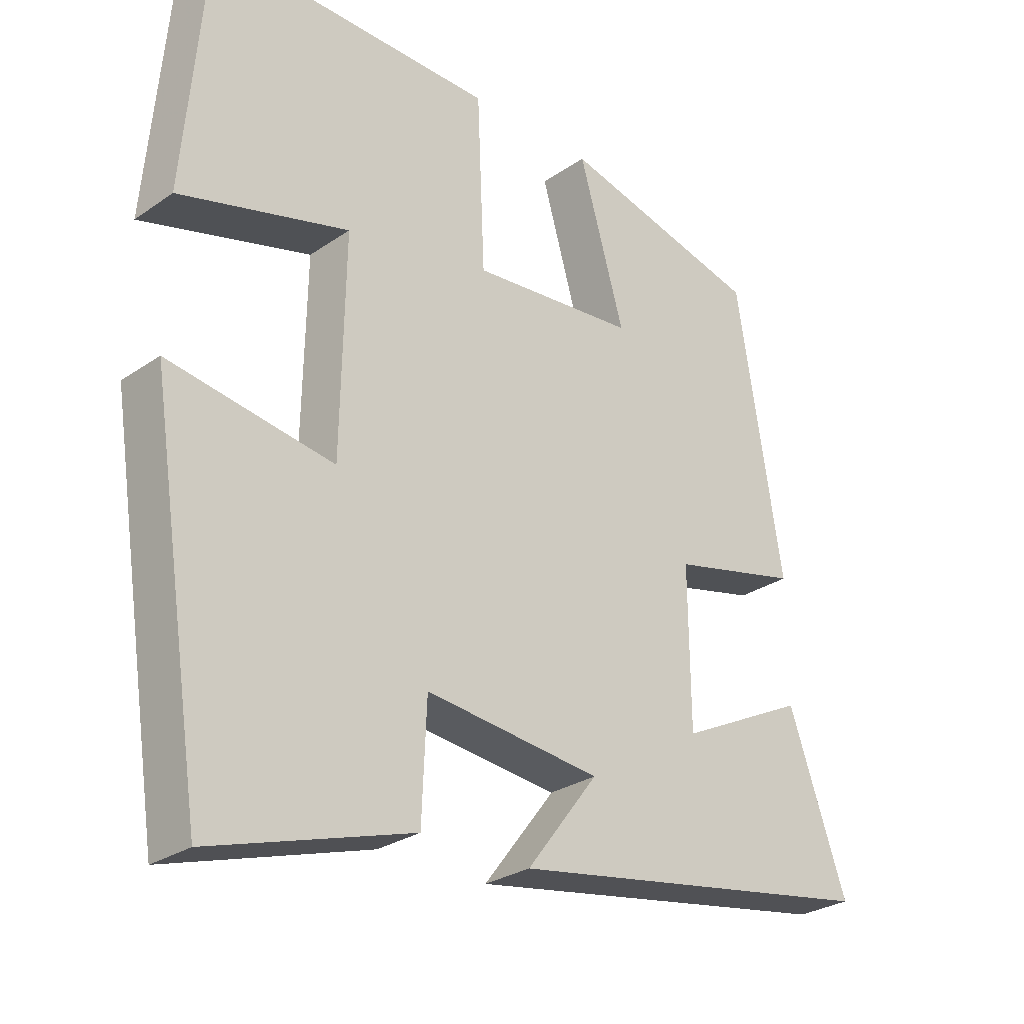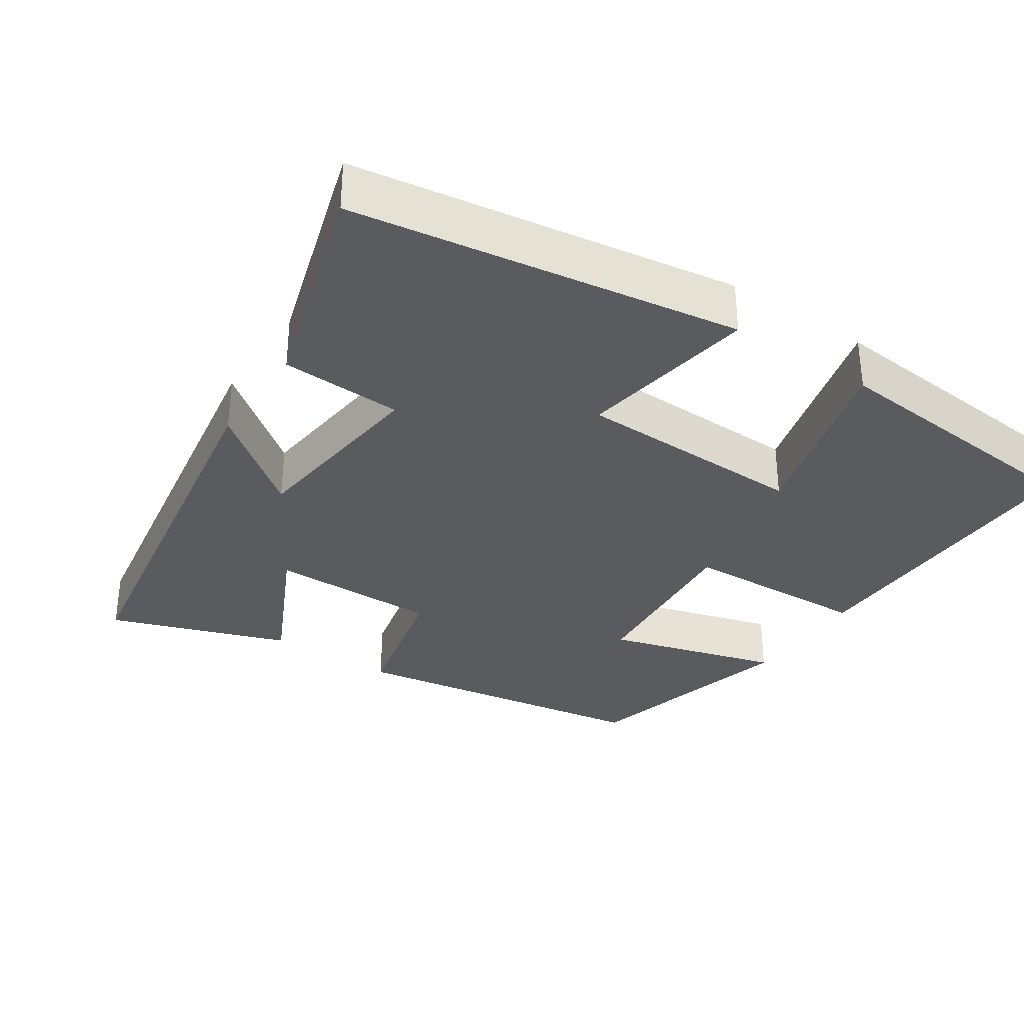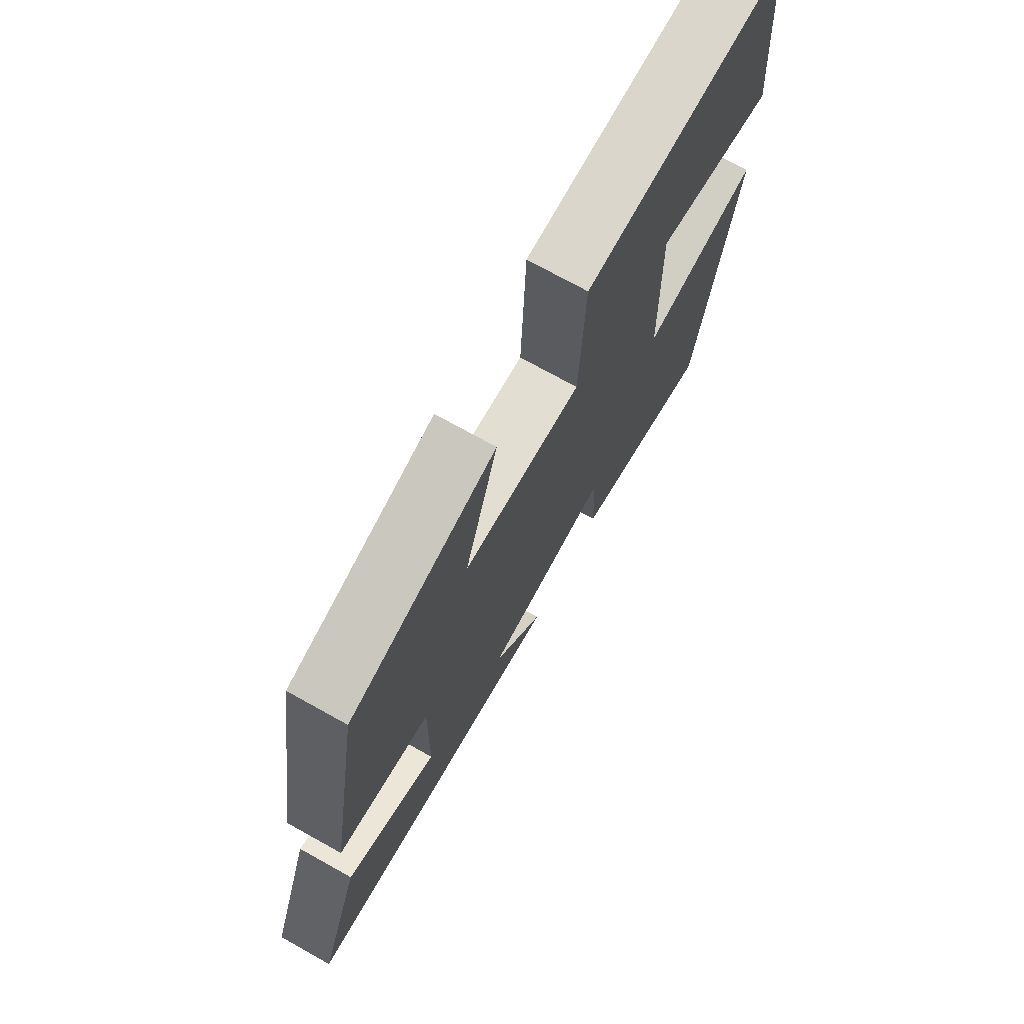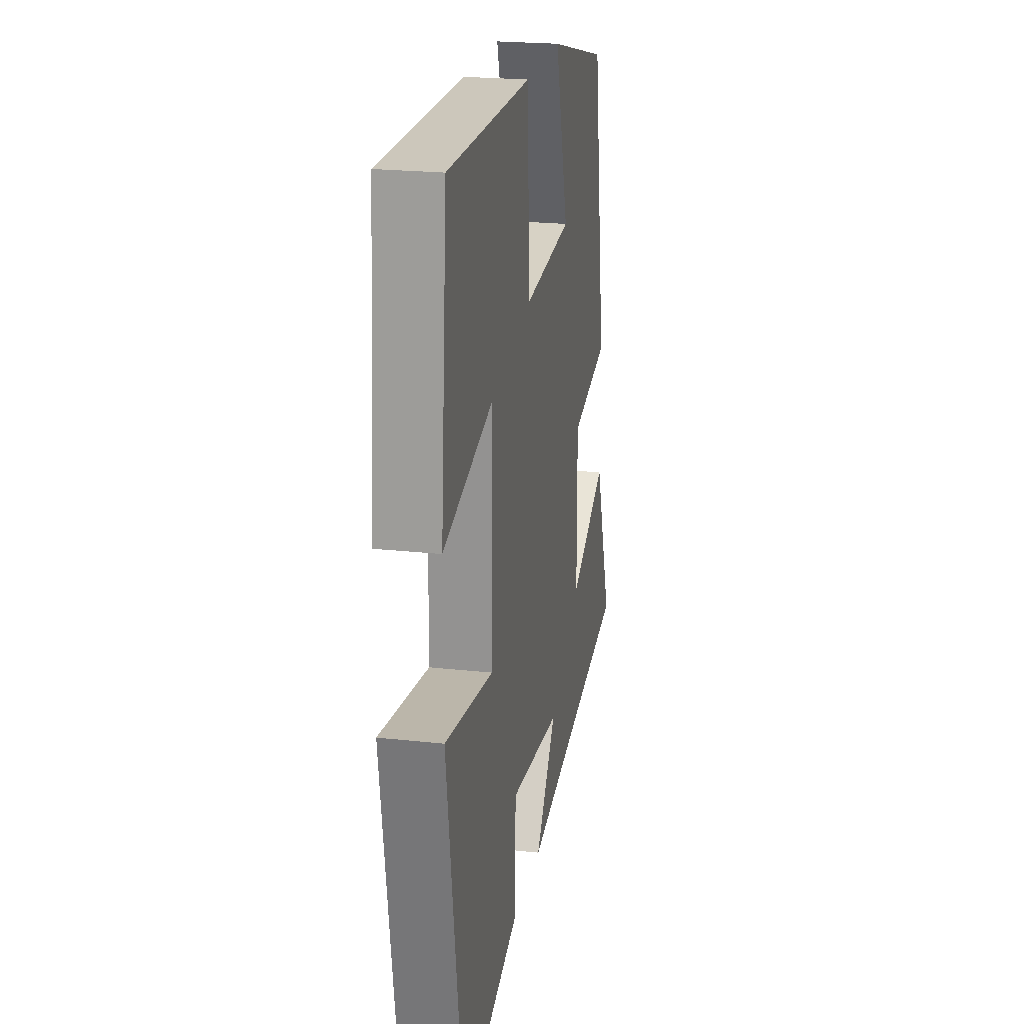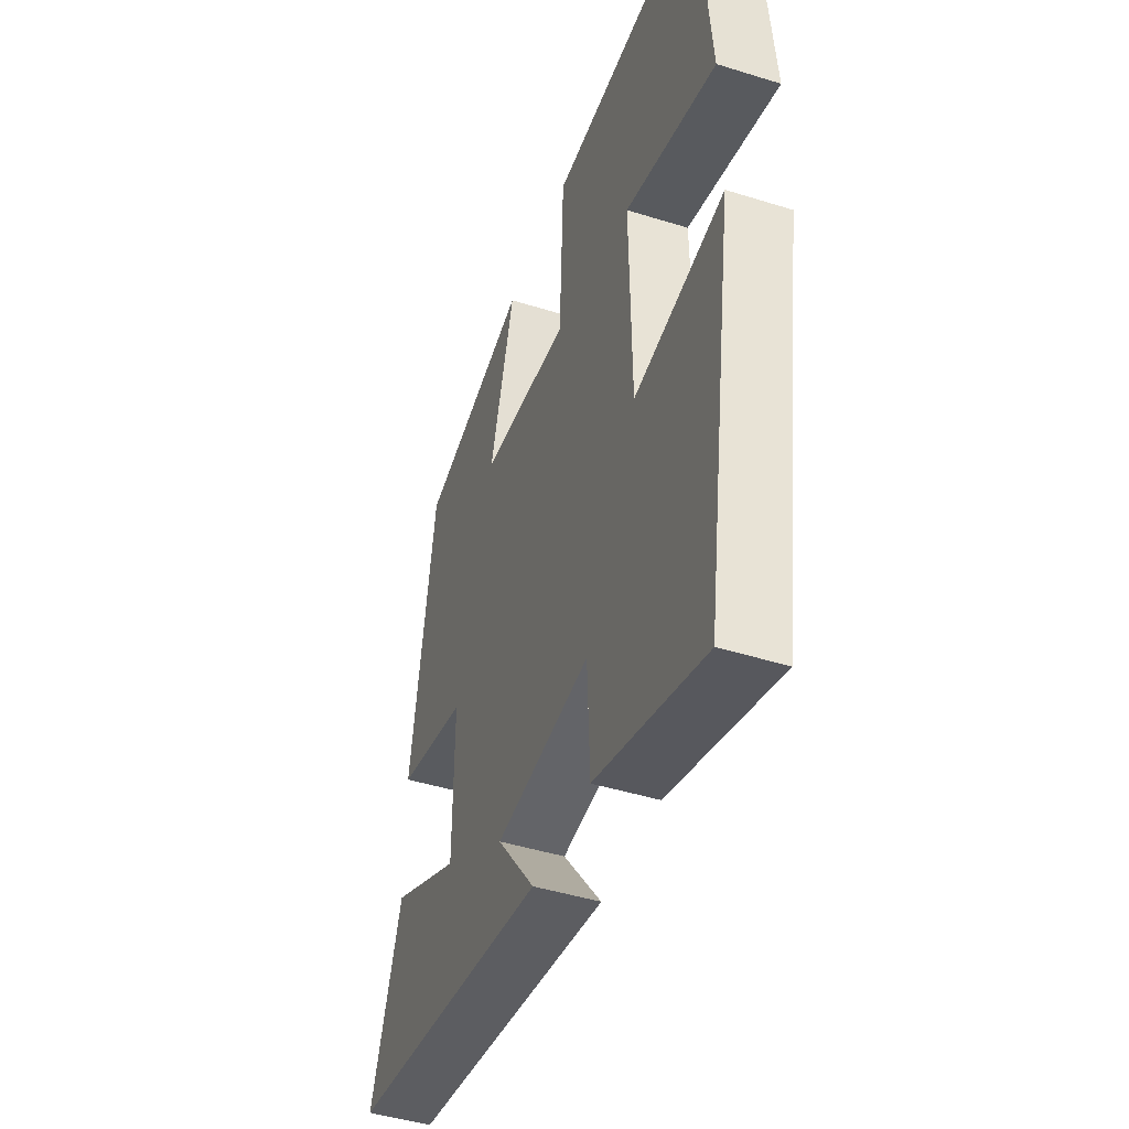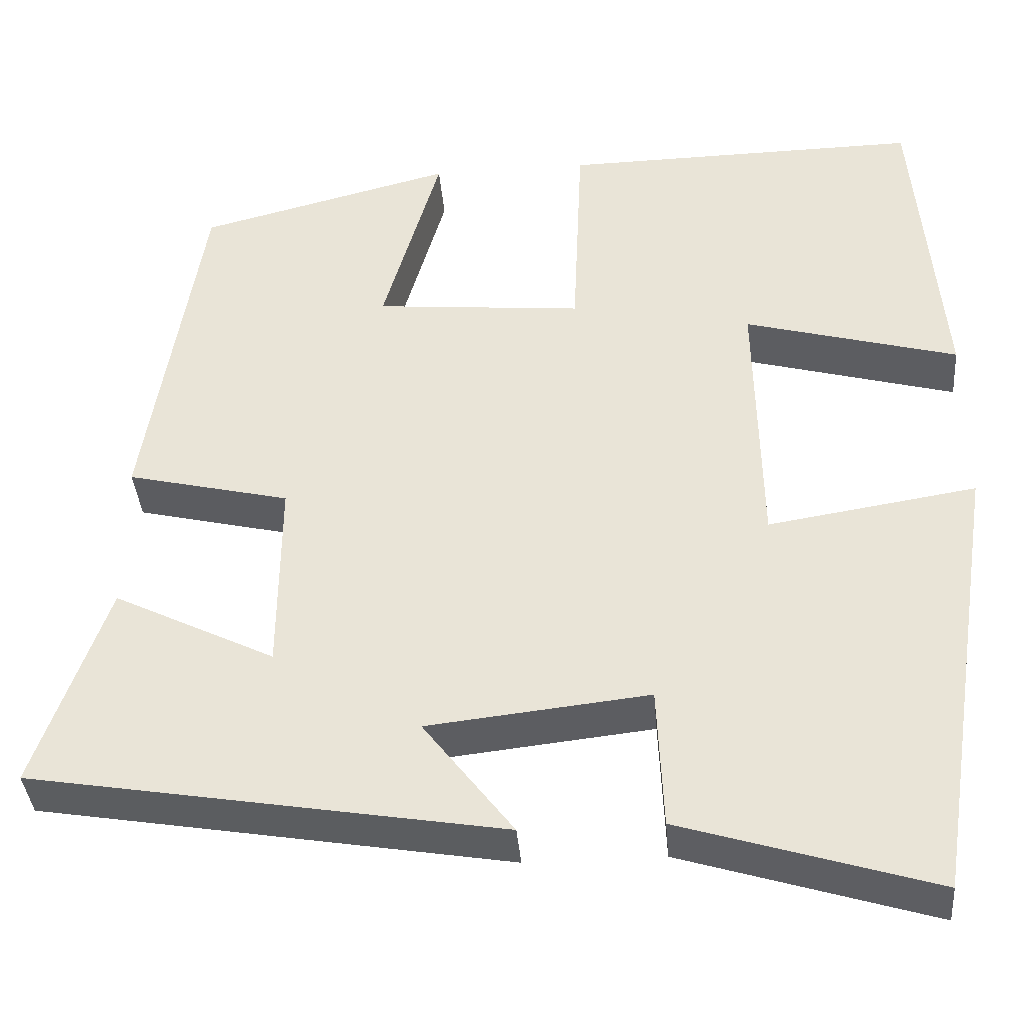
<metadata>
{"format":"obj","ext":"obj","renderer":"f3d","projection":"perspective","resolution":1024,"background":"white","views":[{"elev":-27.8,"azim":-43.8,"up":"+Z"},{"elev":-33.3,"azim":-123.9,"up":"+Y"},{"elev":73.1,"azim":119.1,"up":"+Z"},{"elev":22.5,"azim":-79.2,"up":"+Z"},{"elev":-45.3,"azim":-109.8,"up":"+Z"},{"elev":-37.8,"azim":-175.3,"up":"+Z"}]}
</metadata>
<code>
v -0.42 0.07 -0.591
v -0.5 0.07 -0.069
v -0.258 0.07 -0.107
v -0.252 0.07 0.205
v -0.5 0.07 0.137
v -0.468 0.07 0.506
v -0.05 0.07 0.5
v -0.039 0.07 0.247
v 0.203 0.07 0.269
v 0.136 0.07 0.5
v 0.433 0.07 0.425
v 0.5 0.07 0.013
v 0.31 0.07 -0.032
v 0.312 0.07 -0.26
v 0.5 0.07 -0.167
v 0.585 0.07 -0.407
v 0.035 0.07 -0.5
v 0.14 0.07 -0.363
v -0.118 0.07 -0.335
v -0.125 0.07 -0.5
v -0.42 0 -0.591
v -0.5 0 -0.069
v -0.258 0 -0.107
v -0.252 0 0.205
v -0.5 0 0.137
v -0.468 0 0.506
v -0.05 0 0.5
v -0.039 0 0.247
v 0.203 0 0.269
v 0.136 0 0.5
v 0.433 0 0.425
v 0.5 0 0.013
v 0.31 0 -0.032
v 0.312 0 -0.26
v 0.5 0 -0.167
v 0.585 0 -0.407
v 0.035 0 -0.5
v 0.14 0 -0.363
v -0.118 0 -0.335
v -0.125 0 -0.5
f 19 20 1 2
f 18 19 2 3
f 15 16 17 18
f 14 15 18
f 13 14 18 3
f 12 13 3 4
f 9 10 11 12
f 8 9 12 4
f 7 8 4
f 4 5 6 7
f 22 21 40 39
f 23 22 39 38
f 38 37 36 35
f 38 35 34
f 23 38 34 33
f 24 23 33 32
f 32 31 30 29
f 24 32 29 28
f 24 28 27
f 27 26 25 24
f 1 21 22 2
f 2 22 23 3
f 3 23 24 4
f 4 24 25 5
f 5 25 26 6
f 6 26 27 7
f 7 27 28 8
f 8 28 29 9
f 9 29 30 10
f 10 30 31 11
f 11 31 32 12
f 12 32 33 13
f 13 33 34 14
f 14 34 35 15
f 15 35 36 16
f 16 36 37 17
f 17 37 38 18
f 18 38 39 19
f 19 39 40 20
f 20 40 21 1

</code>
